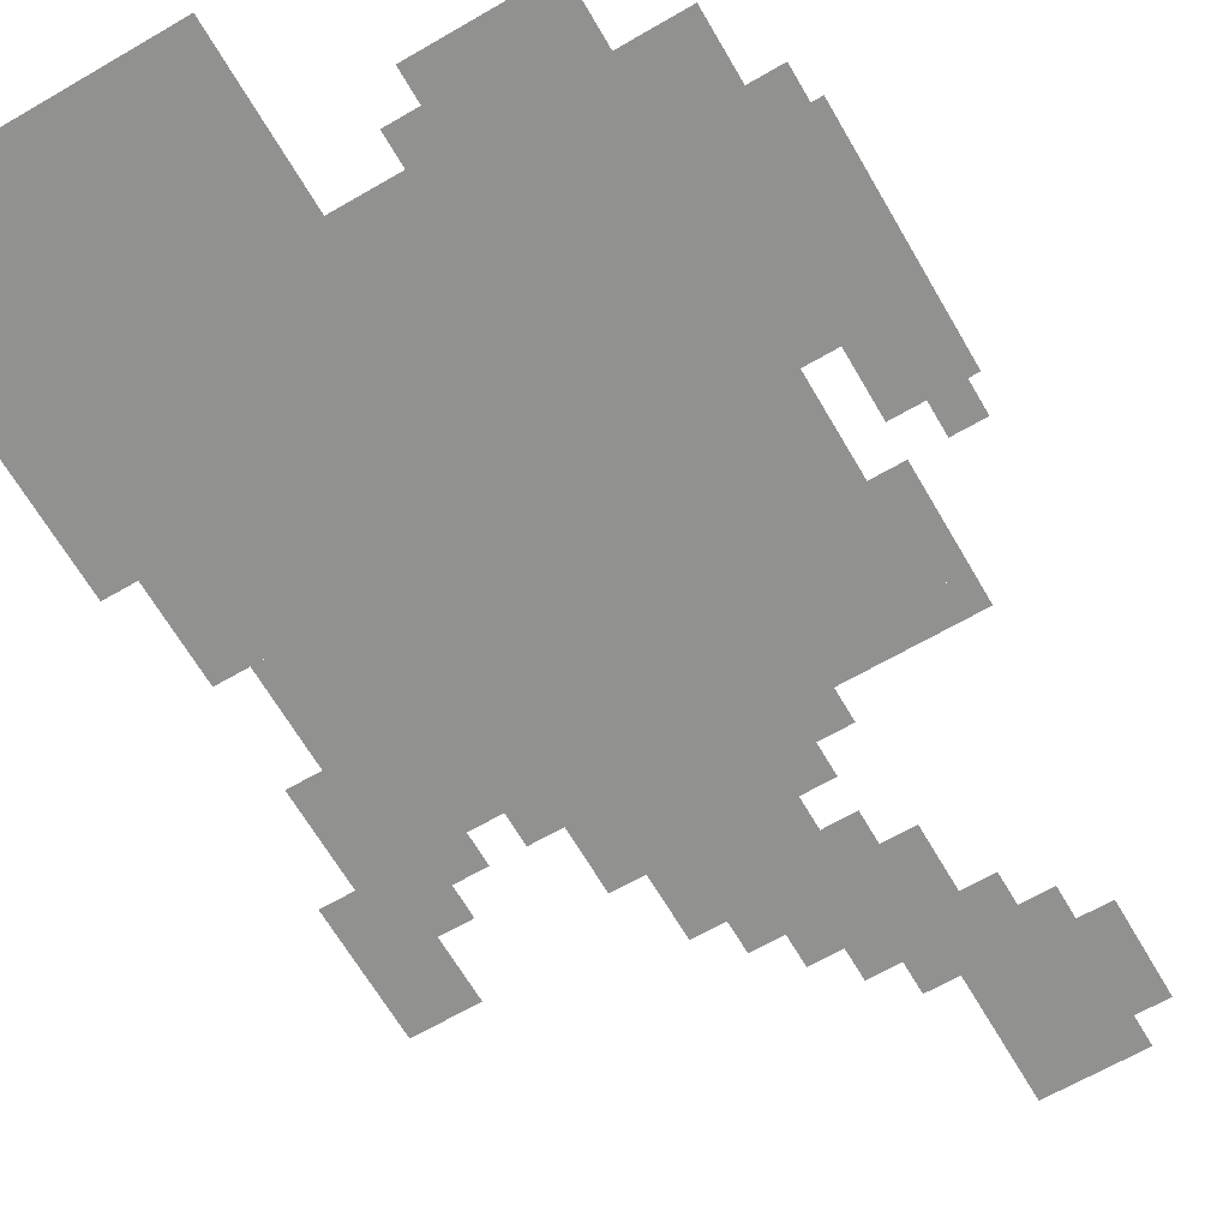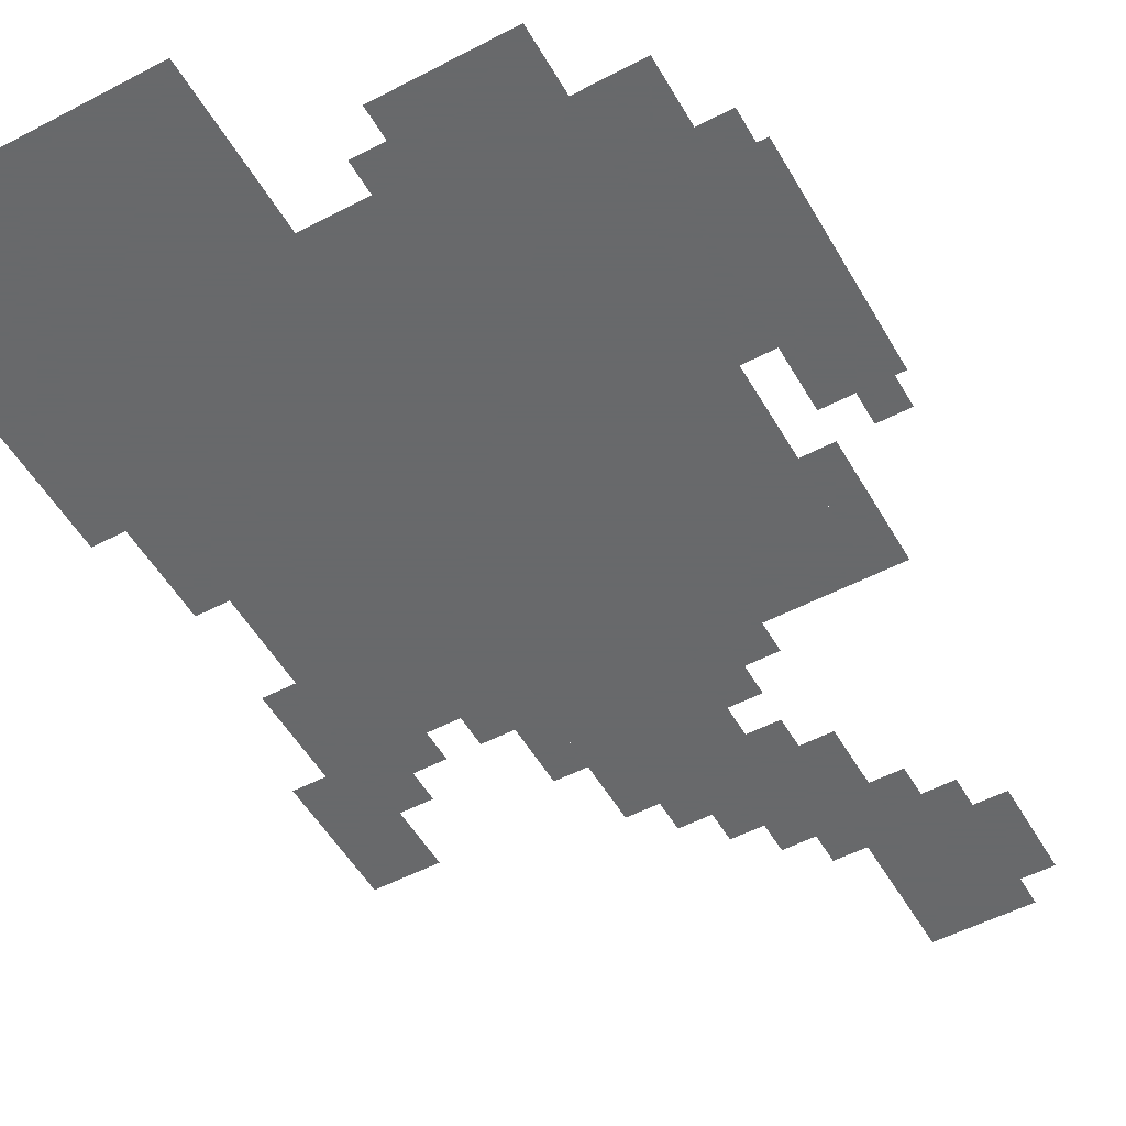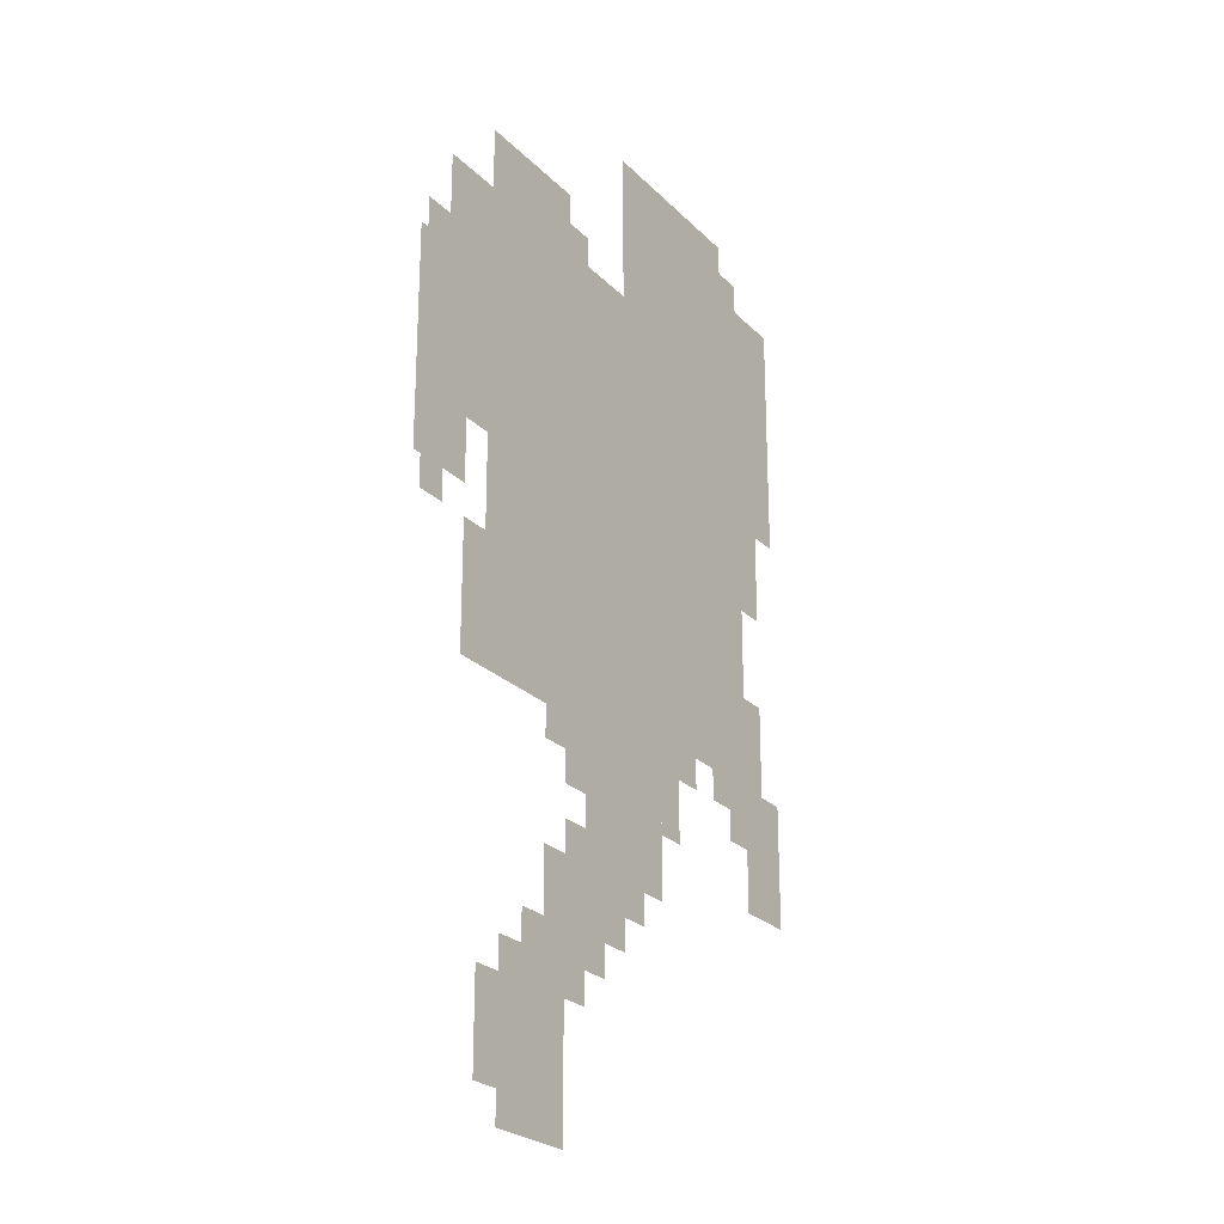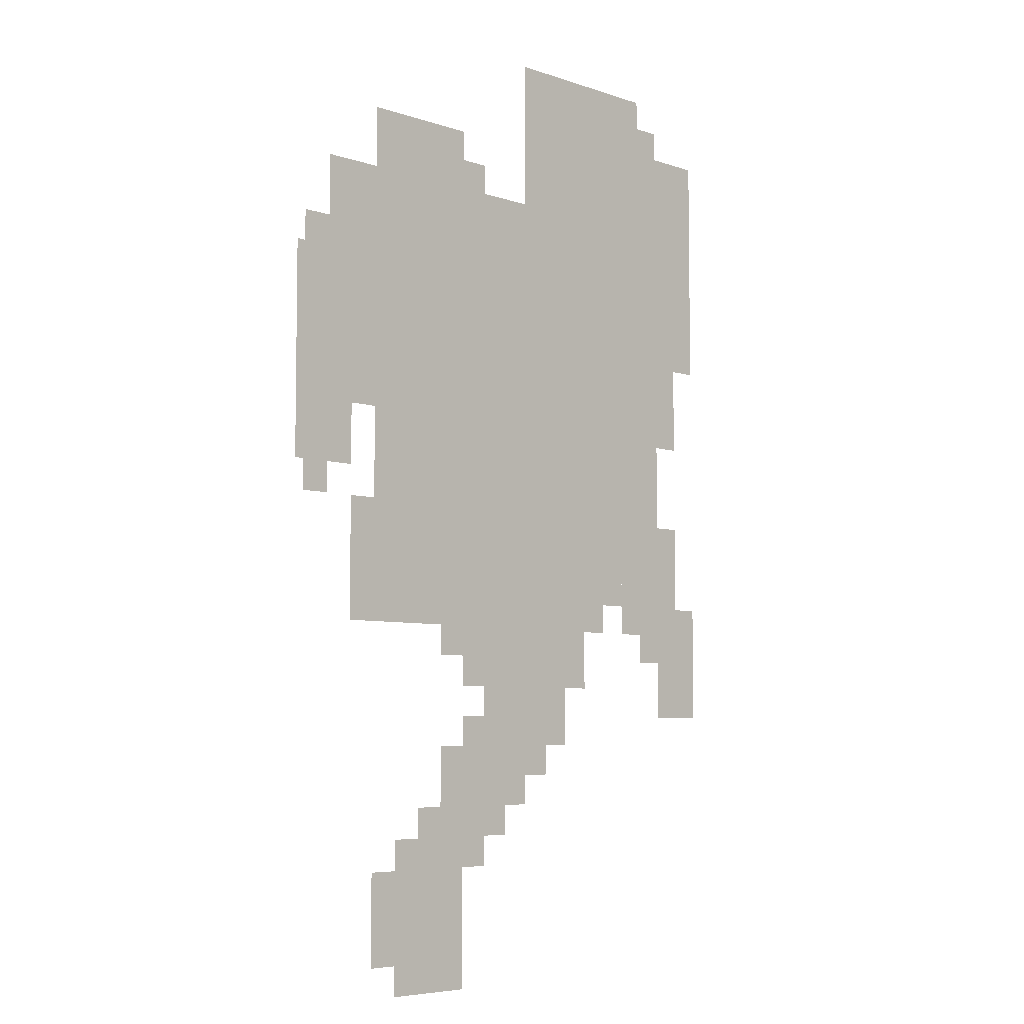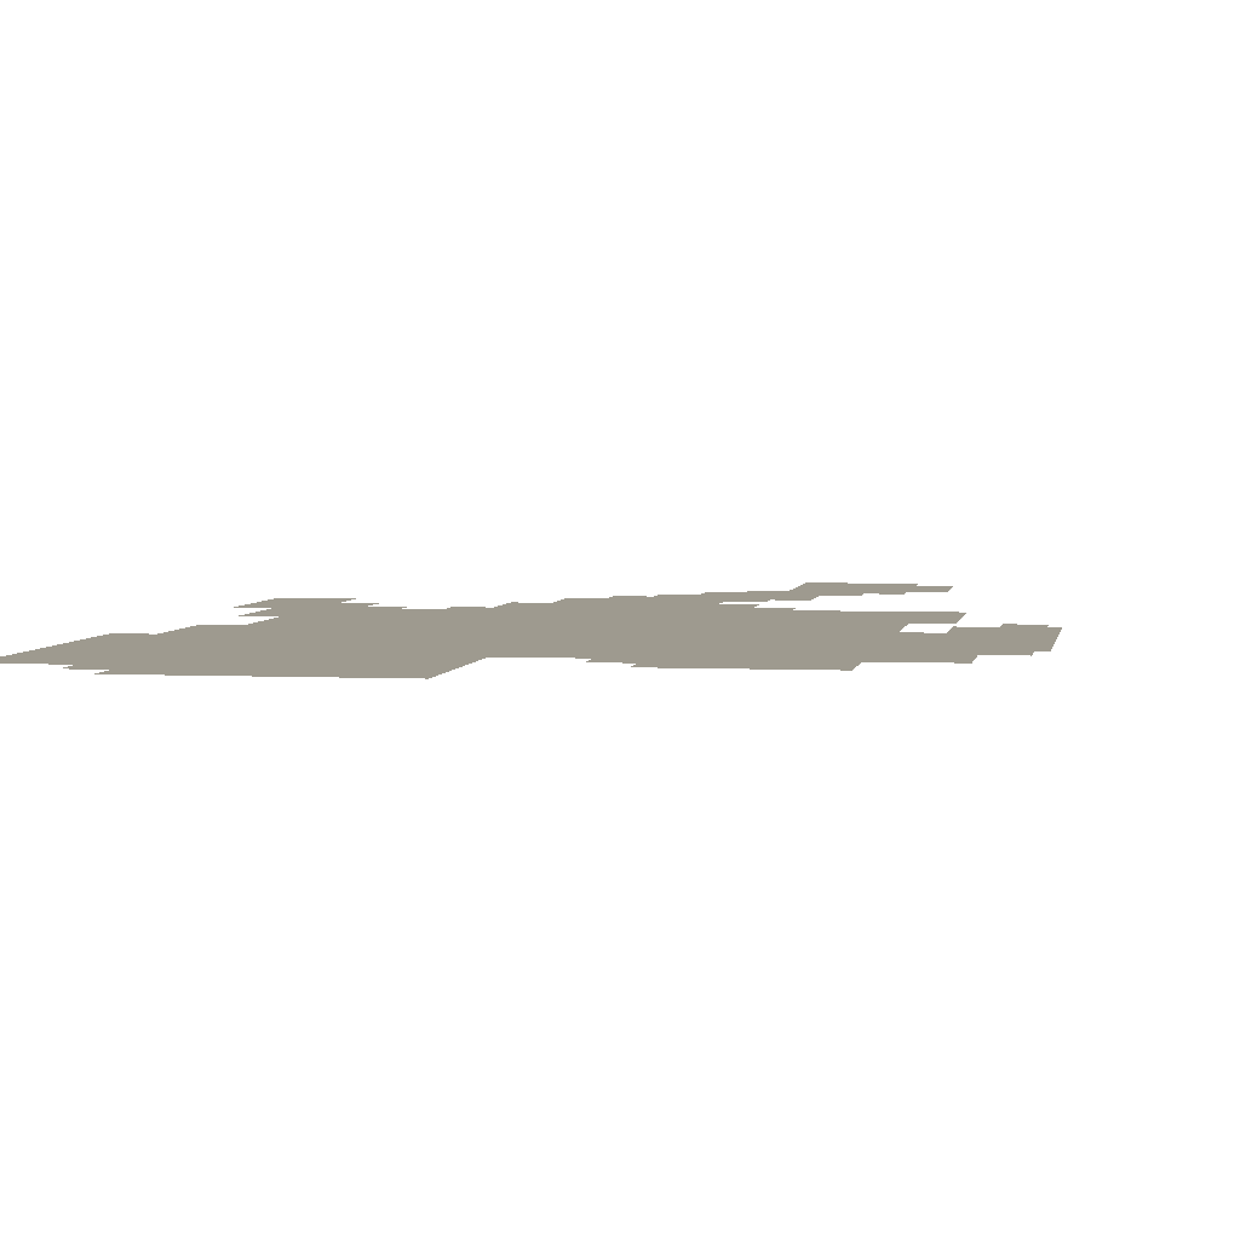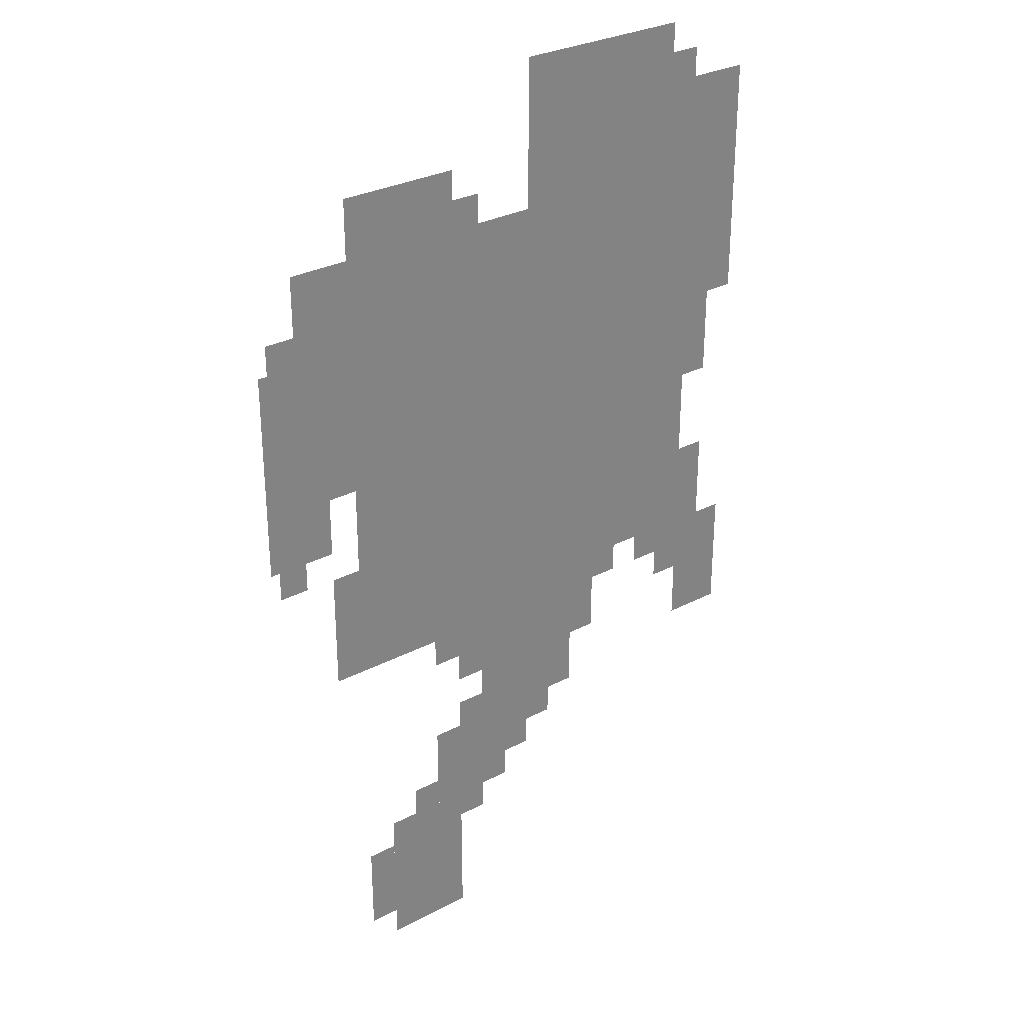
<metadata>
{"format":"obj","ext":"obj","renderer":"f3d","projection":"perspective","resolution":1024,"background":"white","views":[{"elev":-65.9,"azim":-149.8,"up":"+Z"},{"elev":-52.6,"azim":-150.6,"up":"+Z"},{"elev":-24.5,"azim":-57.5,"up":"+Y"},{"elev":-6.2,"azim":-45.3,"up":"+Y"},{"elev":3.7,"azim":-170.5,"up":"+Z"},{"elev":29.9,"azim":-37.4,"up":"+Y"}]}
</metadata>
<code>
g ajilisi-mesh
v -128 415 0
v -128 863 0
v -512 863 0
v -512 415 0
v -128 863 0
v -128 1023 0
v -288 1023 0
v -288 863 0
v -544 543 0
v -544 767 0
v -618 767 0
v -618 543 0
v -224 255 0
v -224 415 0
v -352 415 0
v -352 255 0
v -32 767 0
v -32 959 0
v -128 959 0
v -128 767 0
v -384 0 0
v -384 159 0
v -480 159 0
v -480 0 0
v -32 607 0
v -32 767 0
v -128 767 0
v -128 607 0
v -320 159 0
v -320 255 0
v -416 255 0
v -416 159 0
v -384 863 0
v -384 927 0
v -512 927 0
v -512 863 0
v -64 479 0
v -64 607 0
v -128 607 0
v -128 479 0
v 0 287 0
v 0 415 0
v -64 415 0
v -64 287 0
v -64 383 0
v -64 479 0
v -128 479 0
v -128 383 0
v -512 607 0
v -512 735 0
v -544 735 0
v -544 607 0
v -512 735 0
v -512 863 0
v -544 863 0
v -544 735 0
v 0 831 0
v 0 959 0
v -32 959 0
v -32 831 0
v 0 703 0
v 0 831 0
v -32 831 0
v -32 703 0
v -448 383 0
v -448 415 0
v -544 415 0
v -544 383 0
v -352 383 0
v -352 415 0
v -448 415 0
v -448 383 0
v -480 63 0
v -480 127 0
v -512 127 0
v -512 63 0
v -192 351 0
v -192 415 0
v -224 415 0
v -224 351 0
v -96 959 0
v -96 1023 0
v -128 1023 0
v -128 959 0
v -256 223 0
v -256 255 0
v -320 255 0
v -320 223 0
v -352 319 0
v -352 383 0
v -384 383 0
v -384 319 0
v -544 799 0
v -544 863 0
v -576 863 0
v -576 799 0
v -512 447 0
v -512 511 0
v -544 511 0
v -544 447 0
v -32 447 0
v -32 511 0
v -64 511 0
v -64 447 0
v -576 511 0
v -576 543 0
v -608 543 0
v -608 511 0
v -64 351 0
v -64 383 0
v -96 383 0
v -96 351 0
v -160 383 0
v -160 415 0
v -192 415 0
v -192 383 0
v -384 351 0
v -384 383 0
v -416 383 0
v -416 351 0
v -288 191 0
v -288 223 0
v -320 223 0
v -320 191 0
v -416 159 0
v -416 191 0
v -448 191 0
v -448 159 0
v -352 127 0
v -352 159 0
v -384 159 0
v -384 127 0
v -352 255 0
v -352 287 0
v -384 287 0
v -384 255 0
v -32 415 0
v -32 447 0
v -64 447 0
v -64 415 0
v -480 31 0
v -480 63 0
v -512 63 0
v -512 31 0
v -512 415 0
v -512 447 0
v -544 447 0
v -544 415 0
v -192 319 0
v -192 351 0
v -224 351 0
v -224 319 0
v -352 863 0
v -352 895 0
v -384 895 0
v -384 863 0
v -576 767 0
v -576 799 0
v -608 799 0
v -608 767 0
v -544 767 0
v -544 799 0
v -576 799 0
v -576 767 0
v -64 959 0
v -64 991 0
v -96 991 0
v -96 959 0
g ajilisi-mesh_0
f 3 2 1
f 1 4 3
f 7 6 5
f 5 8 7
f 11 10 9
f 9 12 11
f 15 14 13
f 13 16 15
f 19 18 17
f 17 20 19
f 23 22 21
f 21 24 23
f 27 26 25
f 25 28 27
f 31 30 29
f 29 32 31
f 35 34 33
f 33 36 35
f 39 38 37
f 37 40 39
f 43 42 41
f 41 44 43
f 47 46 45
f 45 48 47
f 51 50 49
f 49 52 51
f 55 54 53
f 53 56 55
f 59 58 57
f 57 60 59
f 63 62 61
f 61 64 63
f 67 66 65
f 65 68 67
f 71 70 69
f 69 72 71
f 75 74 73
f 73 76 75
f 79 78 77
f 77 80 79
f 83 82 81
f 81 84 83
f 87 86 85
f 85 88 87
f 91 90 89
f 89 92 91
f 95 94 93
f 93 96 95
f 99 98 97
f 97 100 99
f 103 102 101
f 101 104 103
f 107 106 105
f 105 108 107
f 111 110 109
f 109 112 111
f 115 114 113
f 113 116 115
f 119 118 117
f 117 120 119
f 123 122 121
f 121 124 123
f 127 126 125
f 125 128 127
f 131 130 129
f 129 132 131
f 135 134 133
f 133 136 135
f 139 138 137
f 137 140 139
f 143 142 141
f 141 144 143
f 147 146 145
f 145 148 147
f 151 150 149
f 149 152 151
f 155 154 153
f 153 156 155
f 159 158 157
f 157 160 159
f 163 162 161
f 161 164 163
f 167 166 165
f 165 168 167

</code>
